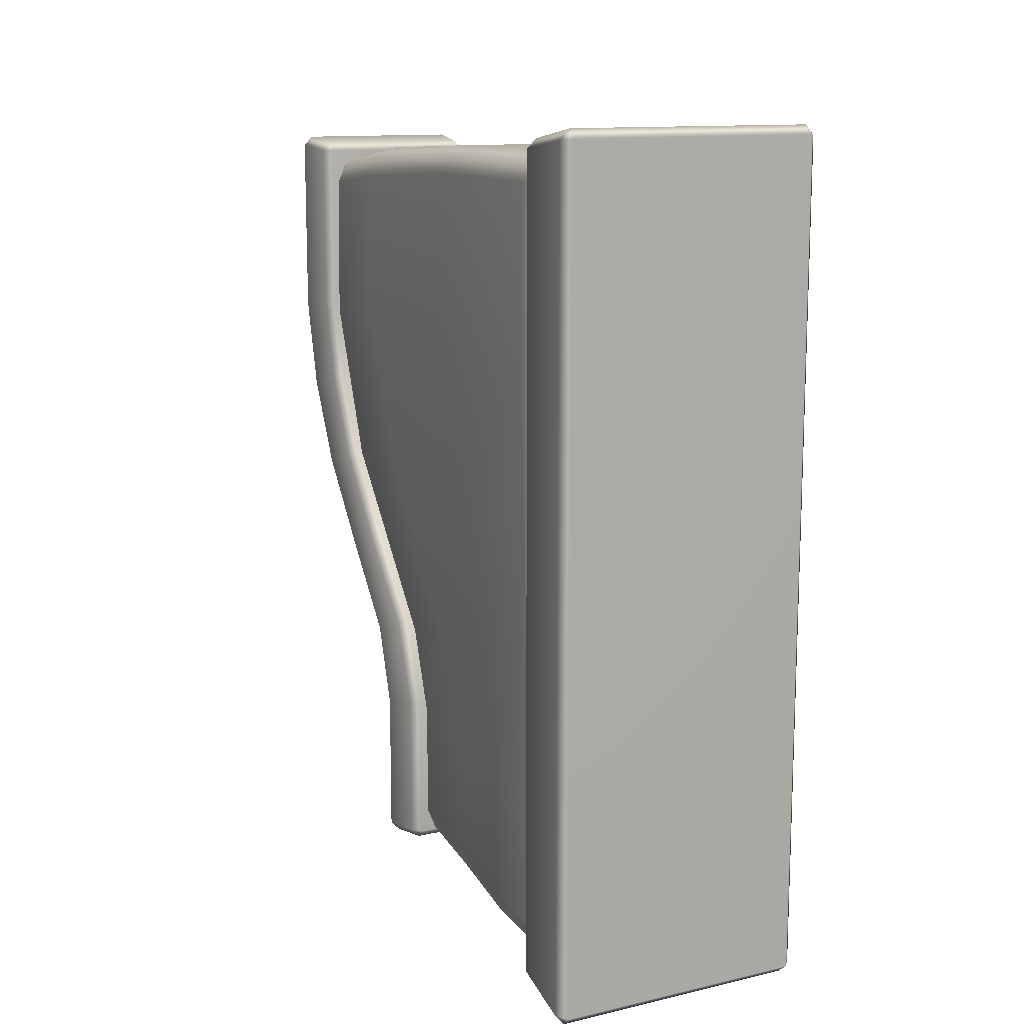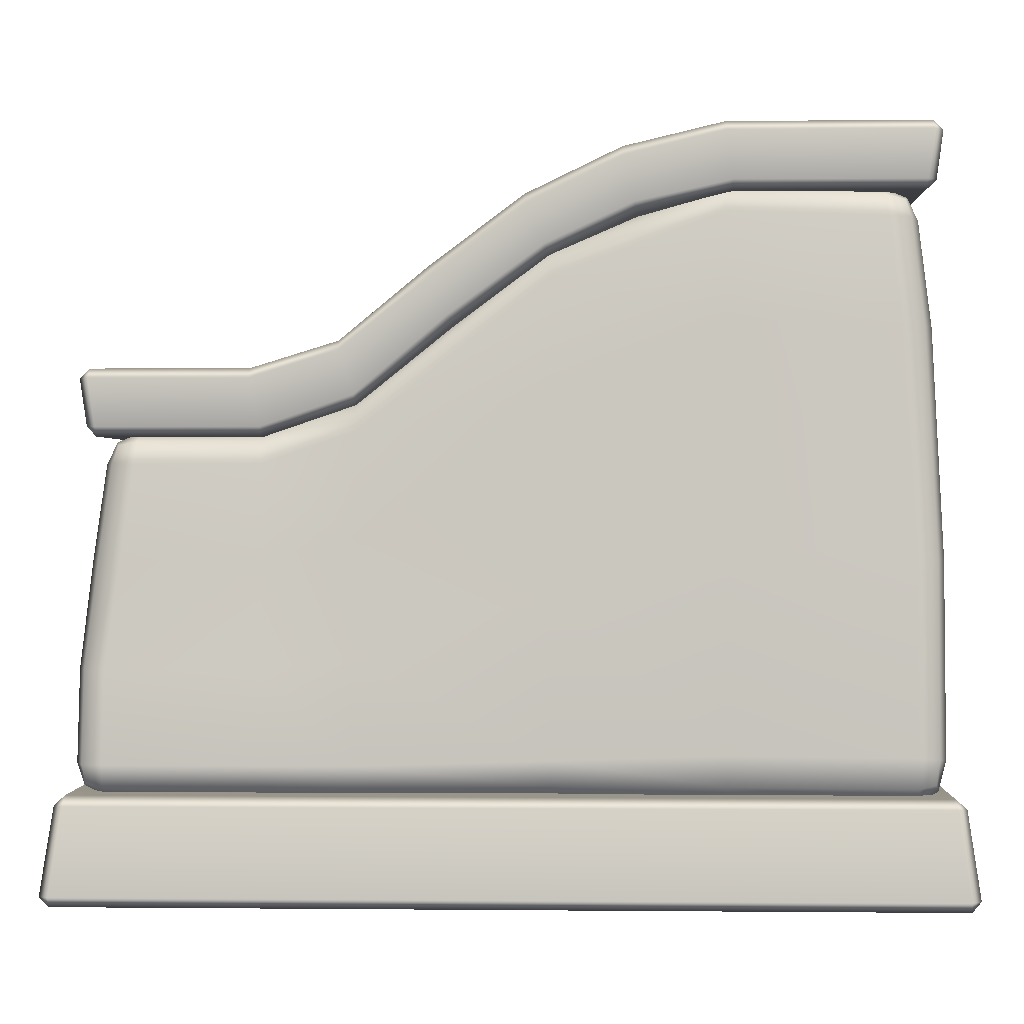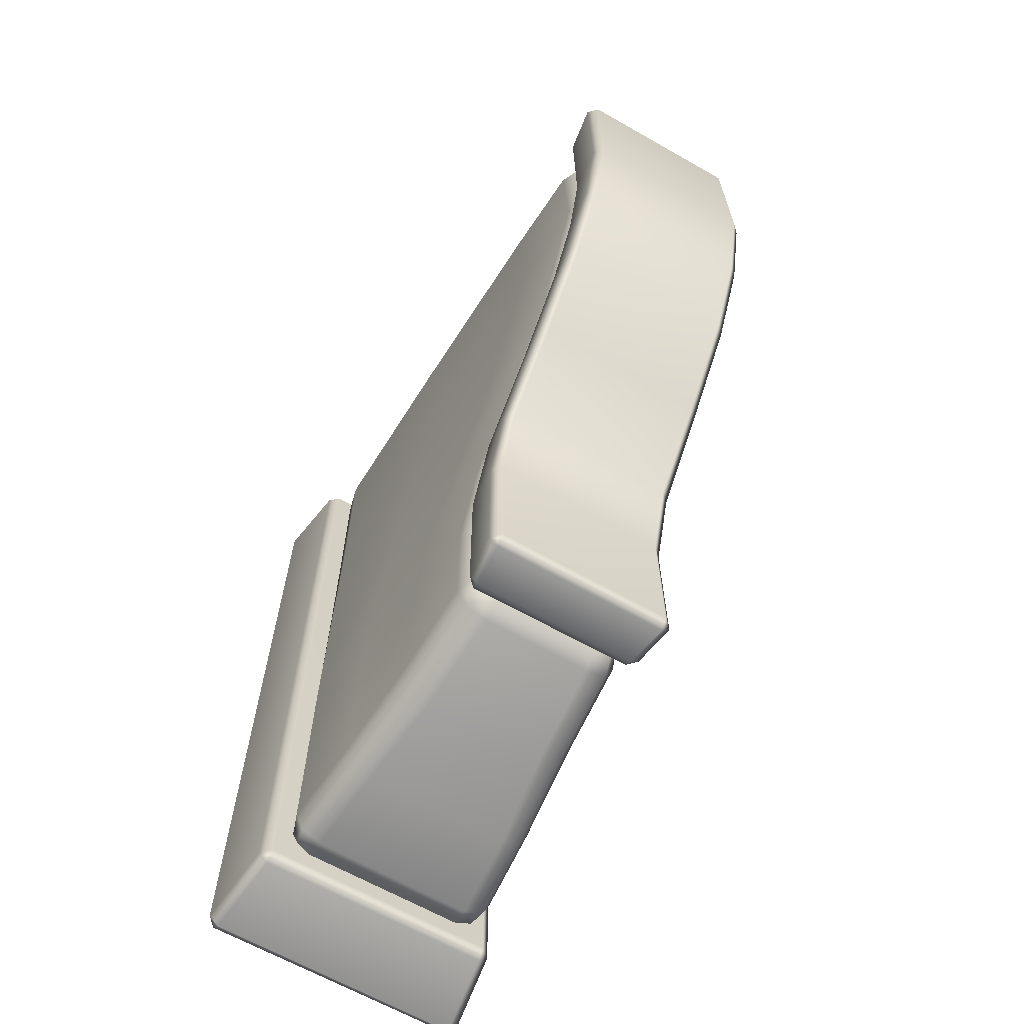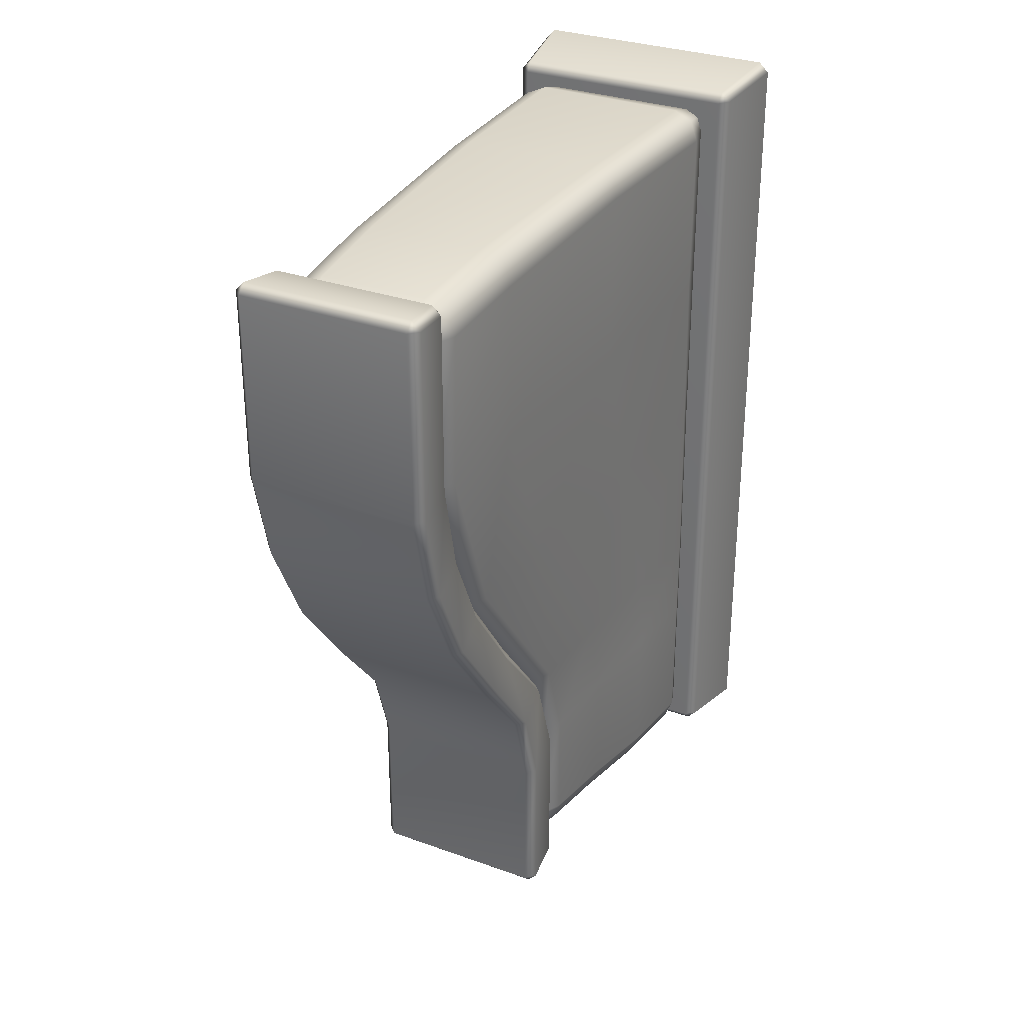
<metadata>
{"format":"obj","ext":"obj","renderer":"f3d","projection":"perspective","resolution":1024,"background":"white","views":[{"elev":12.5,"azim":-27.7,"up":"+Z"},{"elev":0.3,"azim":-87.9,"up":"+Y"},{"elev":-65.2,"azim":150.3,"up":"+Z"},{"elev":30.7,"azim":-152.5,"up":"+Z"}]}
</metadata>
<code>
g ranchUp_wall02
v -0.3265 2.659 -0.5105
v -0.3627 2.696 -1.23
v -0.3627 2.695 -0.5105
v -0.3265 2.659 -1.23
v 0.3265 2.659 -0.5105
v -0.3627 2.615 -1.599
v 0.3265 2.659 -1.23
v 0.3627 2.695 -0.5105
v 0.3627 2.696 -1.23
v -0.3265 2.574 -1.586
v -0.3627 2.459 -1.934
v 0.3265 2.574 -1.586
v 0.3627 2.615 -1.599
v -0.3265 2.421 -1.919
v -0.3627 2.195 -2.297
v 0.3265 2.421 -1.919
v 0.3627 2.459 -1.934
v -0.3265 2.161 -2.28
v -0.3627 1.898 -2.649
v 0.3265 2.161 -2.28
v 0.3627 2.195 -2.297
v -0.3265 1.862 -2.649
v -0.3627 1.778 -3.002
v 0.3265 1.862 -2.649
v 0.3627 1.898 -2.649
v -0.3265 1.742 -3.002
v -0.3627 1.778 -3.624
v -0.3265 1.742 -3.624
v 0.3265 1.742 -3.002
v 0.3627 1.778 -3.002
v 0.3265 1.742 -3.624
v 0.3627 1.778 -3.624
v 0.3265 1.778 -3.661
v 0.3627 1.778 -3.624
v -0.3265 1.778 -3.661
v -0.3627 1.778 -3.624
v -0.3851 1.96 -3.645
v -0.3476 1.96 -3.683
v 0.3476 1.96 -3.683
v 0.3851 1.96 -3.645
v 0.3476 1.997 -3.645
v 0.3851 1.96 -3.645
v -0.3476 1.997 -3.645
v -0.3851 1.96 -3.645
v -0.3851 1.96 -3.039
v -0.3476 1.997 -3.039
v -0.3851 2.063 -2.705
v 0.3476 1.997 -3.039
v 0.3851 1.96 -3.039
v -0.3476 2.1 -2.705
v -0.3851 2.337 -2.361
v 0.3476 2.1 -2.705
v 0.3851 2.063 -2.705
v -0.3476 2.374 -2.373
v -0.3851 2.61 -1.998
v 0.3476 2.374 -2.373
v 0.3851 2.337 -2.361
v -0.3476 2.646 -2.008
v -0.3851 2.786 -1.637
v 0.3476 2.646 -2.008
v 0.3851 2.61 -1.998
v -0.3476 2.822 -1.642
v -0.3851 2.877 -1.256
v 0.3476 2.822 -1.642
v 0.3851 2.786 -1.637
v -0.3476 2.914 -1.258
v -0.3851 2.877 -0.4894
v -0.3476 2.914 -0.4894
v 0.3476 2.914 -1.258
v 0.3851 2.877 -1.256
v 0.3476 2.914 -0.4894
v 0.3851 2.877 -0.4894
v 0.3476 2.876 -0.4519
v 0.3851 2.877 -0.4894
v -0.3476 2.876 -0.4519
v -0.3851 2.877 -0.4894
v -0.3627 2.695 -0.5105
v -0.3851 2.877 -1.256
v -0.3627 2.696 -1.23
v -0.3851 2.786 -1.637
v -0.3627 2.615 -1.599
v -0.3851 2.61 -1.998
v -0.3627 2.459 -1.934
v -0.3851 2.337 -2.361
v -0.3627 2.195 -2.297
v -0.3851 2.063 -2.705
v -0.3627 1.898 -2.649
v -0.3851 1.96 -3.039
v -0.3627 1.778 -3.002
v -0.3627 1.778 -3.624
v -0.3851 1.96 -3.645
v -0.3265 2.695 -0.4743
v -0.3265 2.659 -0.5105
v 0.3265 2.659 -0.5105
v 0.3265 2.695 -0.4743
v 0.3627 2.695 -0.5105
v 0.3851 2.877 -1.256
v 0.3627 2.696 -1.23
v 0.3627 2.615 -1.599
v 0.3851 2.786 -1.637
v 0.3627 2.459 -1.934
v 0.3851 2.61 -1.998
v 0.3627 2.195 -2.297
v 0.3851 2.337 -2.361
v 0.3627 1.898 -2.649
v 0.3851 2.063 -2.705
v 0.3627 1.778 -3.002
v 0.3851 1.96 -3.039
v 0.3627 1.778 -3.624
v 0.3851 1.96 -3.645
v -0.5174 -0.002801 -3.765
v -0.5529 0.03793 -3.759
v -0.5529 0.03793 -0.3762
v -0.5174 -0.002801 -0.3702
v 0.5174 -0.002801 -0.3702
v 0.5174 -0.002801 -3.765
v 0.5529 0.03793 -3.759
v 0.5529 0.03793 -0.3762
v 0.5114 0.03793 -3.8
v 0.5529 0.03793 -3.759
v -0.5152 0.03468 -3.801
v -0.5529 0.03793 -3.759
v -0.5073 0.3671 -3.716
v -0.4691 0.3671 -3.754
v 0.4691 0.3671 -3.754
v 0.5073 0.3671 -3.716
v 0.4663 0.4045 -3.713
v 0.5073 0.3671 -3.716
v 0.507 0.3691 -0.4168
v 0.4663 0.4045 -0.4214
v -0.4663 0.4045 -3.713
v -0.5073 0.3671 -3.716
v -0.4663 0.4045 -0.4214
v -0.507 0.3691 -0.4168
v 0.4708 0.3691 -0.3806
v 0.507 0.3691 -0.4168
v -0.4691 0.3671 -0.3803
v -0.507 0.3691 -0.4168
v -0.5529 0.03793 -0.3762
v -0.5073 0.3671 -3.716
v -0.5529 0.03793 -3.759
v -0.5114 0.03793 -0.3347
v -0.5174 -0.002801 -0.3702
v 0.5174 -0.002801 -0.3702
v 0.5152 0.03468 -0.3343
v 0.5529 0.03793 -0.3762
v 0.5529 0.03793 -3.759
v 0.5073 0.3671 -3.716
v -0.3231 0.4159 -0.4649
v 0.3249 0.4122 -0.4649
v 0.3251 0.3686 -0.5439
v -0.3251 0.3686 -0.5439
v -0.3231 0.4159 -0.4649
v -0.3884 0.4456 -0.4806
v -0.3999 0.5414 -0.4691
v -0.3185 0.5317 -0.4354
v 0.3249 0.4122 -0.4649
v -0.2887 1.276 -0.4396
v -0.3683 1.287 -0.4728
v -0.2372 2.148 -0.4793
v -0.3267 2.151 -0.516
v -0.2166 2.555 -0.528
v -0.3058 2.558 -0.5641
v -0.2134 2.641 -0.5686
v -0.2864 2.627 -0.5838
v 0.2197 2.558 -0.5282
v 0.2149 2.642 -0.5687
v 0.2403 2.15 -0.4794
v 0.3067 2.56 -0.5642
v 0.287 2.628 -0.5839
v 0.3276 2.152 -0.5161
v 0.2921 1.268 -0.4394
v 0.3693 1.265 -0.4727
v 0.3221 0.5201 -0.4352
v 0.401 0.5356 -0.4689
v 0.3892 0.4448 -0.4805
v -0.2134 2.641 -0.5686
v -0.2864 2.627 -0.5838
v -0.3023 2.644 -0.656
v -0.213 2.677 -0.6579
v 0.2149 2.642 -0.5687
v -0.213 2.698 -1.256
v -0.3023 2.664 -1.256
v -0.213 2.457 -1.913
v -0.3023 2.422 -1.913
v -0.213 1.878 -2.649
v -0.3023 1.844 -2.649
v -0.213 1.758 -3.002
v -0.3023 1.724 -3.002
v -0.213 1.758 -3.477
v -0.3023 1.723 -3.477
v 0.213 2.677 -0.6579
v -0.2133 1.723 -3.566
v -0.2864 1.708 -3.55
v 0.213 1.758 -3.477
v 0.2134 1.723 -3.566
v 0.3023 1.723 -3.477
v 0.2864 1.708 -3.55
v 0.213 1.758 -3.002
v 0.3023 1.724 -3.002
v 0.213 1.878 -2.649
v 0.3023 1.844 -2.649
v 0.213 2.457 -1.913
v 0.3023 2.422 -1.913
v 0.213 2.698 -1.256
v 0.3023 2.664 -1.256
v 0.3023 2.644 -0.656
v 0.287 2.628 -0.5839
v -0.3023 2.644 -0.656
v -0.2864 2.627 -0.5838
v -0.3058 2.558 -0.5641
v -0.3427 2.561 -0.6513
v -0.3023 2.664 -1.256
v -0.3638 2.154 -0.6048
v -0.3267 2.151 -0.516
v -0.3428 2.582 -1.256
v -0.3023 2.422 -1.913
v -0.4013 1.303 -0.553
v -0.3683 1.287 -0.4728
v -0.3428 2.339 -1.913
v -0.3023 1.844 -2.649
v -0.3638 2.176 -1.255
v -0.4336 0.5505 -0.5505
v -0.3999 0.5414 -0.4691
v -0.3428 1.759 -2.649
v -0.3023 1.724 -3.002
v -0.4013 1.324 -1.254
v -0.3639 1.903 -1.912
v -0.4041 0.4322 -0.546
v -0.3884 0.4456 -0.4806
v -0.3231 0.4159 -0.4649
v -0.3251 0.3686 -0.5439
v -0.3429 1.639 -3.001
v -0.3023 1.723 -3.477
v -0.3639 1.368 -2.648
v -0.4336 0.5568 -1.253
v -0.4041 0.4376 -1.253
v -0.3251 0.3733 -1.253
v -0.4013 1.152 -1.911
v -0.4041 0.4379 -1.91
v -0.3251 0.3941 -1.91
v -0.4336 0.5356 -1.91
v -0.4013 0.9008 -2.647
v -0.4336 0.5127 -2.646
v -0.4041 0.426 -2.646
v -0.3639 1.275 -3.001
v -0.4336 0.5127 -2.999
v -0.4041 0.426 -2.999
v -0.4013 0.8671 -3
v -0.4336 0.5127 -3.584
v -0.4041 0.426 -3.589
v -0.4013 0.867 -3.581
v -0.401 0.5108 -3.666
v -0.3892 0.4413 -3.654
v -0.3692 0.8654 -3.662
v -0.364 1.275 -3.527
v -0.327 1.275 -3.618
v -0.3429 1.639 -3.481
v -0.3059 1.638 -3.57
v -0.2864 1.708 -3.55
v 0.3067 2.56 -0.5642
v 0.287 2.628 -0.5839
v 0.3023 2.644 -0.656
v 0.3427 2.561 -0.6513
v 0.3276 2.152 -0.5161
v 0.3428 2.582 -1.256
v 0.3023 2.664 -1.256
v 0.3638 2.154 -0.6048
v 0.3693 1.265 -0.4727
v 0.4013 1.303 -0.553
v 0.401 0.5356 -0.4689
v 0.3428 2.339 -1.913
v 0.3023 2.422 -1.913
v 0.3638 2.176 -1.255
v 0.3428 1.759 -2.649
v 0.3023 1.844 -2.649
v 0.3639 1.903 -1.912
v 0.3429 1.639 -3.001
v 0.3023 1.724 -3.002
v 0.3639 1.368 -2.648
v 0.3429 1.639 -3.481
v 0.3023 1.723 -3.477
v 0.3639 1.275 -3.001
v 0.3059 1.638 -3.57
v 0.2864 1.708 -3.55
v 0.364 1.275 -3.527
v 0.3268 1.275 -3.618
v 0.4013 0.867 -3.581
v 0.3683 0.8671 -3.662
v 0.4013 0.8671 -3
v 0.4336 0.5127 -3.584
v 0.3999 0.5128 -3.666
v 0.4013 0.9008 -2.647
v 0.4041 0.426 -3.589
v 0.3884 0.4422 -3.654
v 0.4336 0.5127 -2.999
v 0.4041 0.426 -2.999
v 0.4336 0.5127 -2.646
v 0.4041 0.426 -2.646
v 0.4013 1.152 -1.911
v 0.4336 0.5356 -1.91
v 0.4041 0.4379 -1.91
v 0.4013 1.324 -1.254
v 0.4336 0.5568 -1.253
v 0.4336 0.5505 -0.5505
v 0.4041 0.4376 -1.253
v 0.3251 0.3941 -1.91
v 0.3251 0.3733 -1.253
v 0.4041 0.4322 -0.546
v 0.3892 0.4448 -0.4805
v 0.3251 0.3686 -0.5439
v 0.3249 0.4122 -0.4649
v -0.2133 1.723 -3.566
v -0.2864 1.708 -3.55
v -0.3059 1.638 -3.57
v -0.2166 1.639 -3.607
v 0.2134 1.723 -3.566
v -0.2377 1.274 -3.656
v -0.327 1.275 -3.618
v -0.2918 0.8639 -3.695
v -0.3692 0.8654 -3.662
v -0.3221 0.509 -3.7
v -0.401 0.5108 -3.666
v -0.3249 0.425 -3.67
v -0.3892 0.4413 -3.654
v 0.3185 0.5127 -3.699
v 0.3231 0.426 -3.67
v 0.2887 0.867 -3.695
v 0.3999 0.5128 -3.666
v 0.3884 0.4422 -3.654
v 0.3683 0.8671 -3.662
v 0.2372 1.275 -3.656
v 0.3268 1.275 -3.618
v 0.2166 1.639 -3.607
v 0.3059 1.638 -3.57
v 0.2864 1.708 -3.55
v -0.3249 0.425 -3.67
v -0.3892 0.4413 -3.654
v -0.4041 0.426 -3.589
v -0.3251 0.3895 -3.591
v 0.3231 0.426 -3.67
v -0.3251 0.3895 -2.999
v -0.4041 0.426 -2.999
v -0.3251 0.3895 -2.646
v -0.4041 0.426 -2.646
v -0.3251 0.3941 -1.91
v -0.4041 0.4379 -1.91
v 0.3251 0.3895 -3.591
v 0.4041 0.426 -3.589
v 0.3884 0.4422 -3.654
v 0.4041 0.426 -2.999
v 0.3251 0.3895 -2.999
v 0.4041 0.426 -2.646
v 0.3251 0.3895 -2.646
v 0.4041 0.4379 -1.91
v 0.3251 0.3941 -1.91
g ranchUp_wall02_0
f 3 2 1
f 2 4 1
f 5 1 4
f 2 6 4
f 7 5 4
f 5 7 8
f 7 9 8
f 6 10 4
f 7 4 10
f 6 11 10
f 7 12 9
f 12 7 10
f 12 13 9
f 11 14 10
f 12 10 14
f 11 15 14
f 12 16 13
f 16 12 14
f 16 17 13
f 15 18 14
f 16 14 18
f 15 19 18
f 16 20 17
f 20 16 18
f 20 21 17
f 19 22 18
f 20 18 22
f 19 23 22
f 20 24 21
f 24 20 22
f 24 25 21
f 23 26 22
f 24 22 26
f 23 27 26
f 27 28 26
f 24 29 25
f 29 24 26
f 29 26 28
f 29 30 25
f 29 31 30
f 31 29 28
f 31 32 30
f 33 31 28
f 33 34 31
f 35 33 28
f 35 28 36
f 35 36 37
f 38 35 37
f 33 35 38
f 34 33 39
f 39 33 38
f 40 34 39
f 41 39 38
f 41 42 39
f 43 41 38
f 43 38 44
f 43 44 45
f 46 43 45
f 43 46 41
f 46 45 47
f 42 41 48
f 46 48 41
f 49 42 48
f 50 46 47
f 46 50 48
f 50 47 51
f 49 48 52
f 50 52 48
f 53 49 52
f 54 50 51
f 50 54 52
f 54 51 55
f 53 52 56
f 54 56 52
f 57 53 56
f 58 54 55
f 54 58 56
f 58 55 59
f 57 56 60
f 58 60 56
f 61 57 60
f 62 58 59
f 58 62 60
f 62 59 63
f 61 60 64
f 62 64 60
f 65 61 64
f 66 62 63
f 62 66 64
f 66 63 67
f 68 66 67
f 65 64 69
f 66 69 64
f 66 68 69
f 70 65 69
f 70 69 71
f 68 71 69
f 72 70 71
f 73 71 68
f 73 74 71
f 75 73 68
f 75 68 76
f 75 76 77
f 77 76 78
f 79 77 78
f 79 78 80
f 81 79 80
f 81 80 82
f 83 81 82
f 83 82 84
f 85 83 84
f 85 84 86
f 87 85 86
f 87 86 88
f 89 87 88
f 89 88 90
f 88 91 90
f 92 75 77
f 92 77 93
f 73 75 92
f 93 94 92
f 95 73 92
f 94 95 92
f 74 73 95
f 95 94 96
f 96 74 95
f 97 74 96
f 98 97 96
f 98 99 97
f 99 100 97
f 99 101 100
f 101 102 100
f 101 103 102
f 103 104 102
f 103 105 104
f 105 106 104
f 105 107 106
f 107 108 106
f 107 109 108
f 109 110 108
f 113 112 111
f 114 113 111
f 115 114 111
f 116 115 111
f 115 116 117
f 118 115 117
f 119 116 111
f 119 120 116
f 121 119 111
f 121 111 122
f 121 122 123
f 124 121 123
f 119 121 124
f 120 119 125
f 125 119 124
f 126 120 125
f 127 125 124
f 127 128 125
f 129 128 127
f 130 129 127
f 131 127 124
f 131 124 132
f 127 131 133
f 133 131 132
f 130 127 133
f 134 133 132
f 135 130 133
f 135 136 130
f 137 135 133
f 137 133 138
f 137 138 139
f 139 138 140
f 141 139 140
f 142 137 139
f 135 137 142
f 142 139 143
f 143 144 142
f 145 135 142
f 144 145 142
f 136 135 145
f 145 144 146
f 146 136 145
f 146 147 136
f 147 148 136
g ranchUp_wall02_1
f 151 150 149
f 152 151 149
f 155 154 153
f 156 155 153
f 153 157 156
f 156 158 155
f 158 159 155
f 158 160 159
f 160 161 159
f 160 162 161
f 162 163 161
f 162 164 163
f 164 165 163
f 162 166 164
f 166 162 160
f 166 167 164
f 168 160 158
f 168 166 160
f 166 169 167
f 169 166 168
f 169 170 167
f 171 169 168
f 172 168 158
f 171 168 172
f 172 158 156
f 173 171 172
f 174 172 156
f 173 172 174
f 157 174 156
f 175 173 174
f 174 157 175
f 157 176 175
f 179 178 177
f 180 179 177
f 177 181 180
f 180 182 179
f 182 183 179
f 182 184 183
f 184 185 183
f 184 186 185
f 186 187 185
f 186 188 187
f 188 189 187
f 188 190 189
f 190 191 189
f 181 192 180
f 190 193 191
f 193 194 191
f 190 195 193
f 195 196 193
f 195 197 196
f 197 198 196
f 197 195 199
f 200 197 199
f 200 199 201
f 202 200 201
f 202 201 203
f 204 202 203
f 204 203 205
f 206 204 205
f 206 205 192
f 207 206 192
f 192 181 207
f 181 208 207
f 211 210 209
f 212 211 209
f 209 213 212
f 211 212 214
f 215 211 214
f 213 216 212
f 214 212 216
f 213 217 216
f 215 214 218
f 219 215 218
f 217 220 216
f 217 221 220
f 222 214 216
f 218 214 222
f 222 216 220
f 219 218 223
f 224 219 223
f 221 225 220
f 221 226 225
f 227 218 222
f 223 218 227
f 228 222 220
f 228 220 225
f 227 222 228
f 223 229 224
f 229 230 224
f 231 230 229
f 232 231 229
f 226 233 225
f 226 234 233
f 235 228 225
f 235 225 233
f 236 223 227
f 223 236 229
f 229 237 232
f 236 237 229
f 237 238 232
f 239 227 228
f 236 227 239
f 239 228 235
f 237 240 238
f 240 241 238
f 236 242 237
f 242 236 239
f 242 240 237
f 243 239 235
f 242 239 243
f 242 244 240
f 244 242 243
f 244 245 240
f 243 235 246
f 246 235 233
f 244 247 245
f 247 248 245
f 244 243 249
f 247 244 249
f 249 243 246
f 247 250 248
f 247 249 250
f 250 251 248
f 249 246 252
f 249 252 250
f 250 253 251
f 253 250 252
f 253 254 251
f 255 253 252
f 246 256 252
f 255 252 256
f 246 233 256
f 257 255 256
f 233 258 256
f 257 256 258
f 234 258 233
f 259 257 258
f 258 234 259
f 234 260 259
f 263 262 261
f 264 263 261
f 264 261 265
f 264 266 263
f 266 267 263
f 268 264 265
f 266 264 268
f 268 265 269
f 270 268 269
f 270 269 271
f 266 272 267
f 272 273 267
f 274 266 268
f 274 268 270
f 272 275 273
f 275 276 273
f 277 272 266
f 274 277 266
f 275 278 276
f 278 279 276
f 280 275 272
f 277 280 272
f 278 281 279
f 281 282 279
f 283 278 275
f 280 283 275
f 281 284 282
f 284 285 282
f 286 281 278
f 281 286 284
f 283 286 278
f 286 287 284
f 286 288 287
f 288 286 283
f 288 289 287
f 290 283 280
f 290 288 283
f 288 291 289
f 291 288 290
f 291 292 289
f 293 290 280
f 293 280 277
f 291 294 292
f 294 295 292
f 296 291 290
f 294 291 296
f 296 290 293
f 297 294 296
f 297 296 298
f 298 296 293
f 299 297 298
f 300 293 277
f 298 293 300
f 300 277 274
f 299 298 301
f 301 298 300
f 302 299 301
f 303 300 274
f 301 300 303
f 303 274 270
f 302 301 304
f 304 301 303
f 303 270 305
f 304 303 305
f 305 270 271
f 306 302 304
f 306 304 305
f 307 302 306
f 308 307 306
f 305 271 309
f 309 306 305
f 308 306 309
f 271 310 309
f 311 308 309
f 309 310 312
f 311 309 312
f 315 314 313
f 316 315 313
f 313 317 316
f 316 318 315
f 318 319 315
f 318 320 319
f 320 321 319
f 320 322 321
f 322 323 321
f 322 324 323
f 324 325 323
f 322 326 324
f 326 322 320
f 326 327 324
f 328 320 318
f 328 326 320
f 326 329 327
f 329 326 328
f 329 330 327
f 331 329 328
f 332 328 318
f 331 328 332
f 332 318 316
f 333 331 332
f 334 332 316
f 333 332 334
f 317 334 316
f 335 333 334
f 334 317 335
f 317 336 335
f 339 338 337
f 340 339 337
f 337 341 340
f 339 340 342
f 343 339 342
f 343 342 344
f 345 343 344
f 345 344 346
f 347 345 346
f 341 348 340
f 348 341 349
f 341 350 349
f 348 349 351
f 352 348 351
f 352 351 353
f 354 352 353
f 354 353 355
f 356 354 355

</code>
